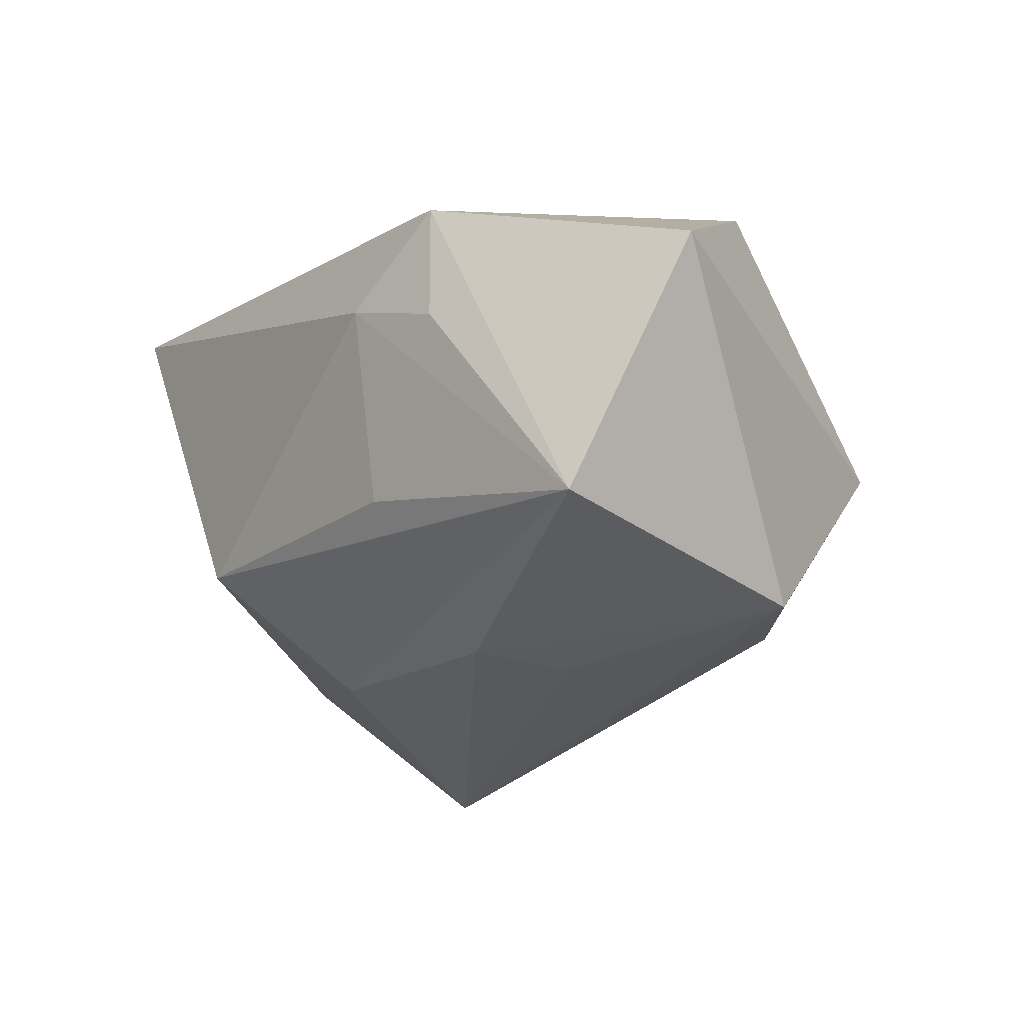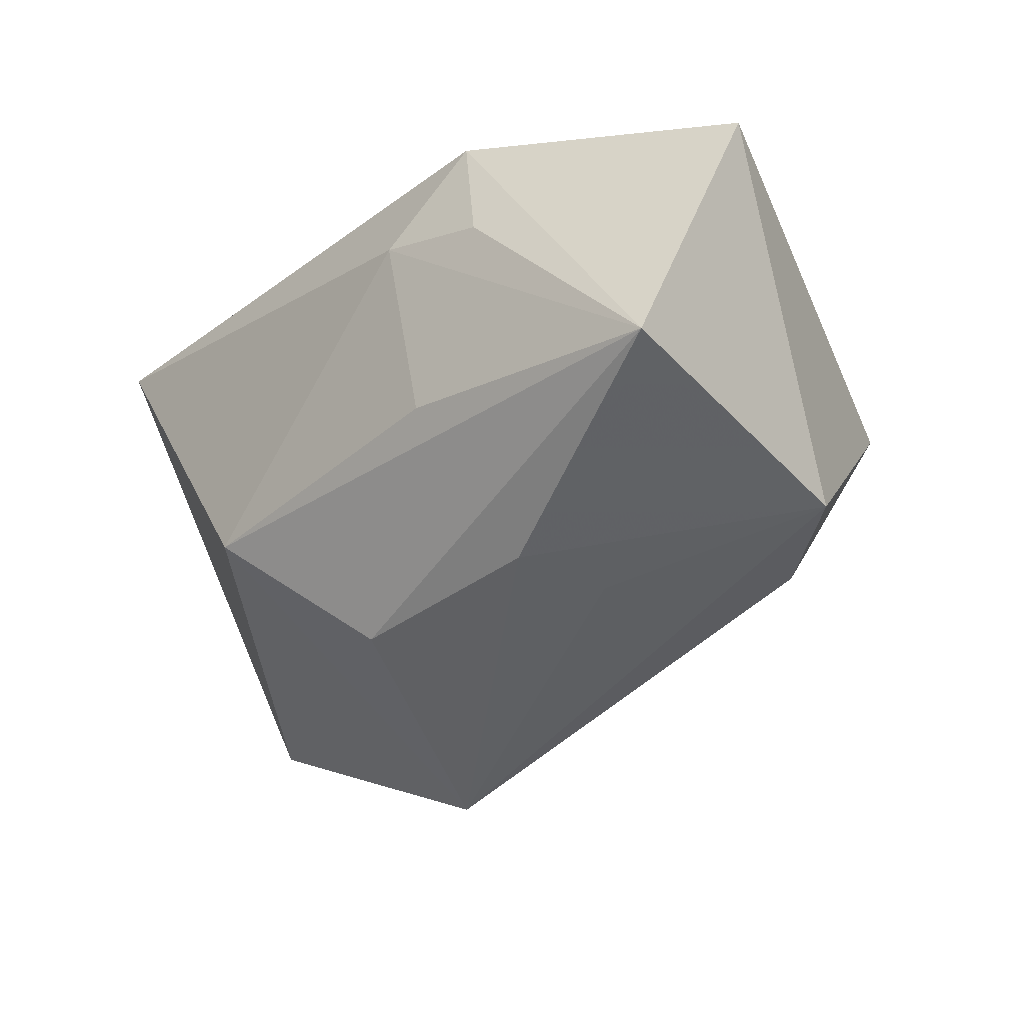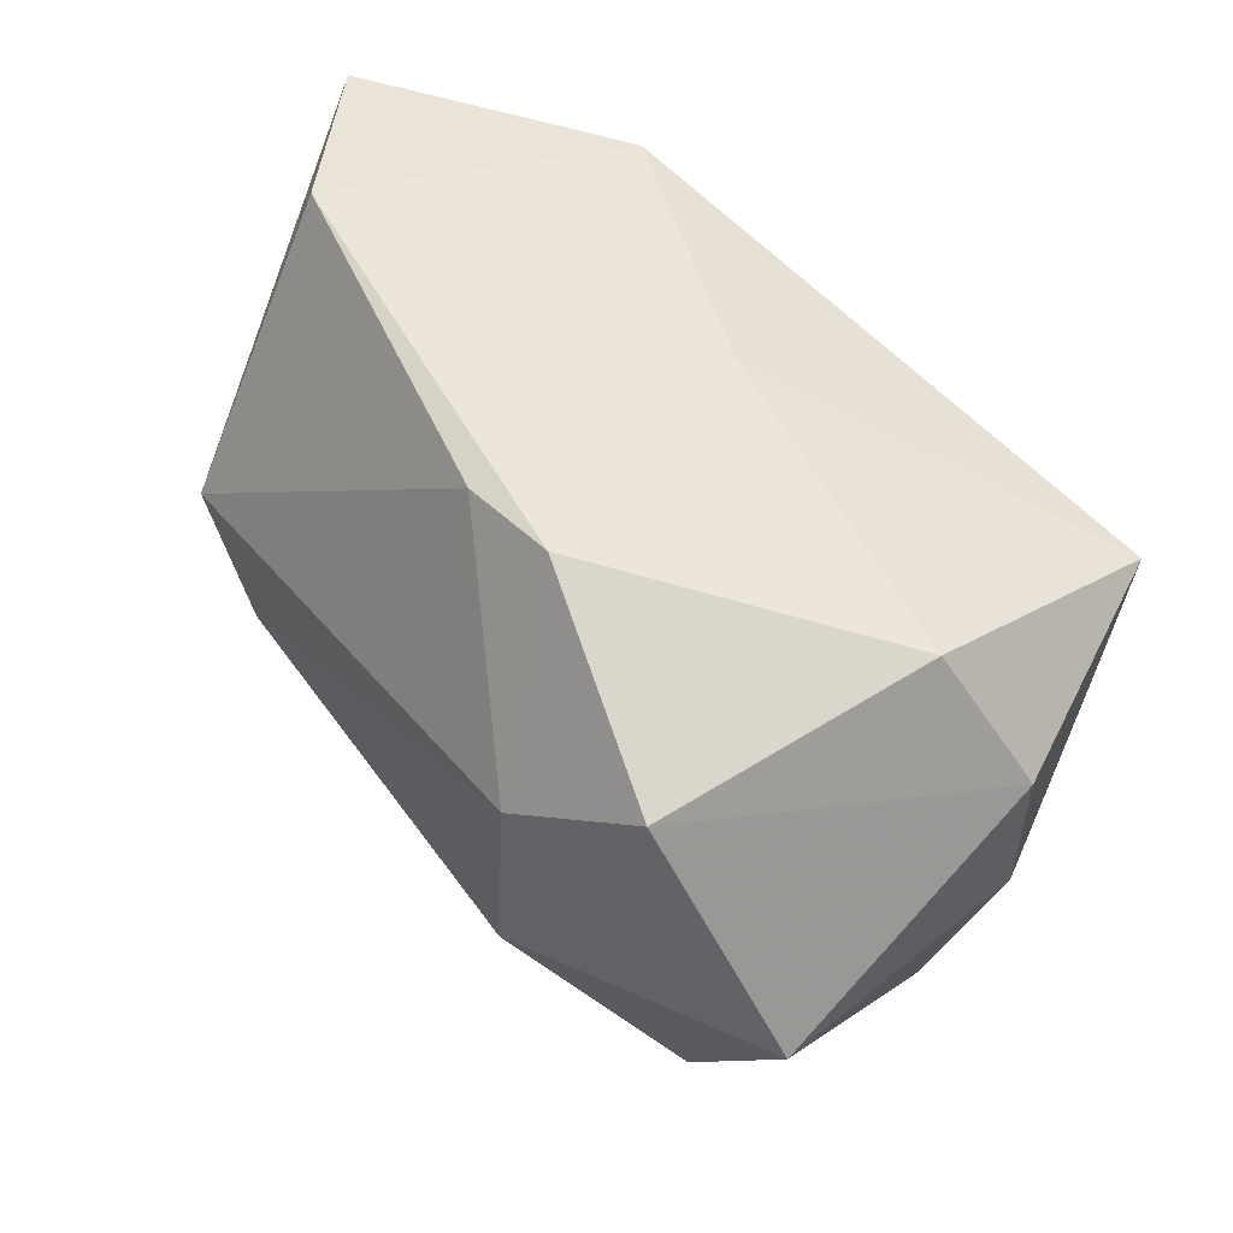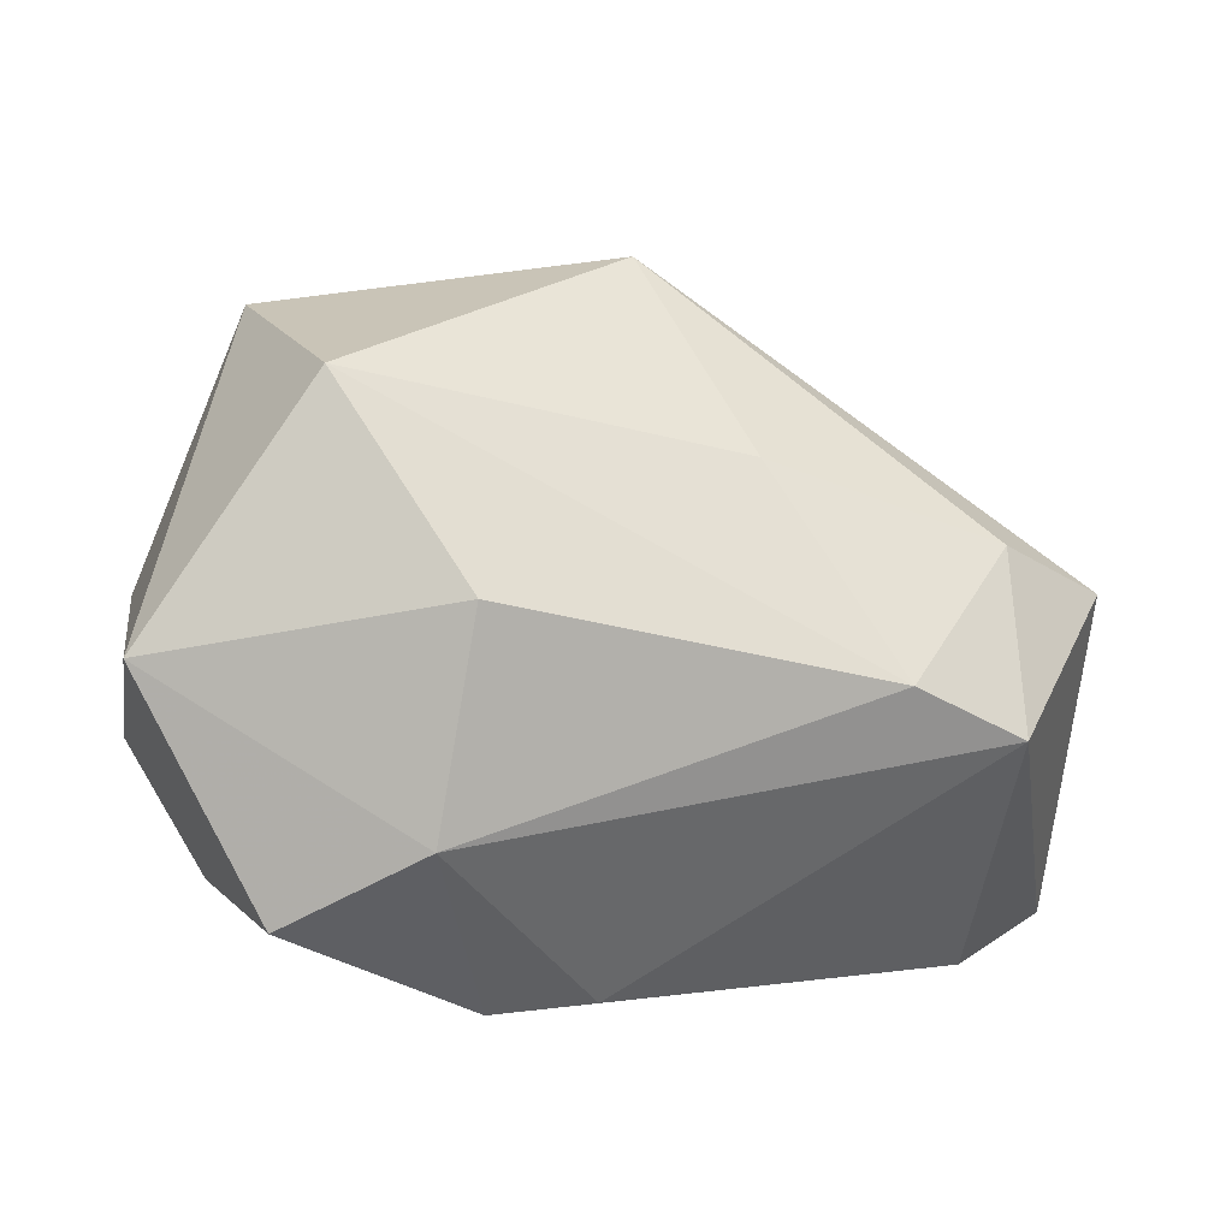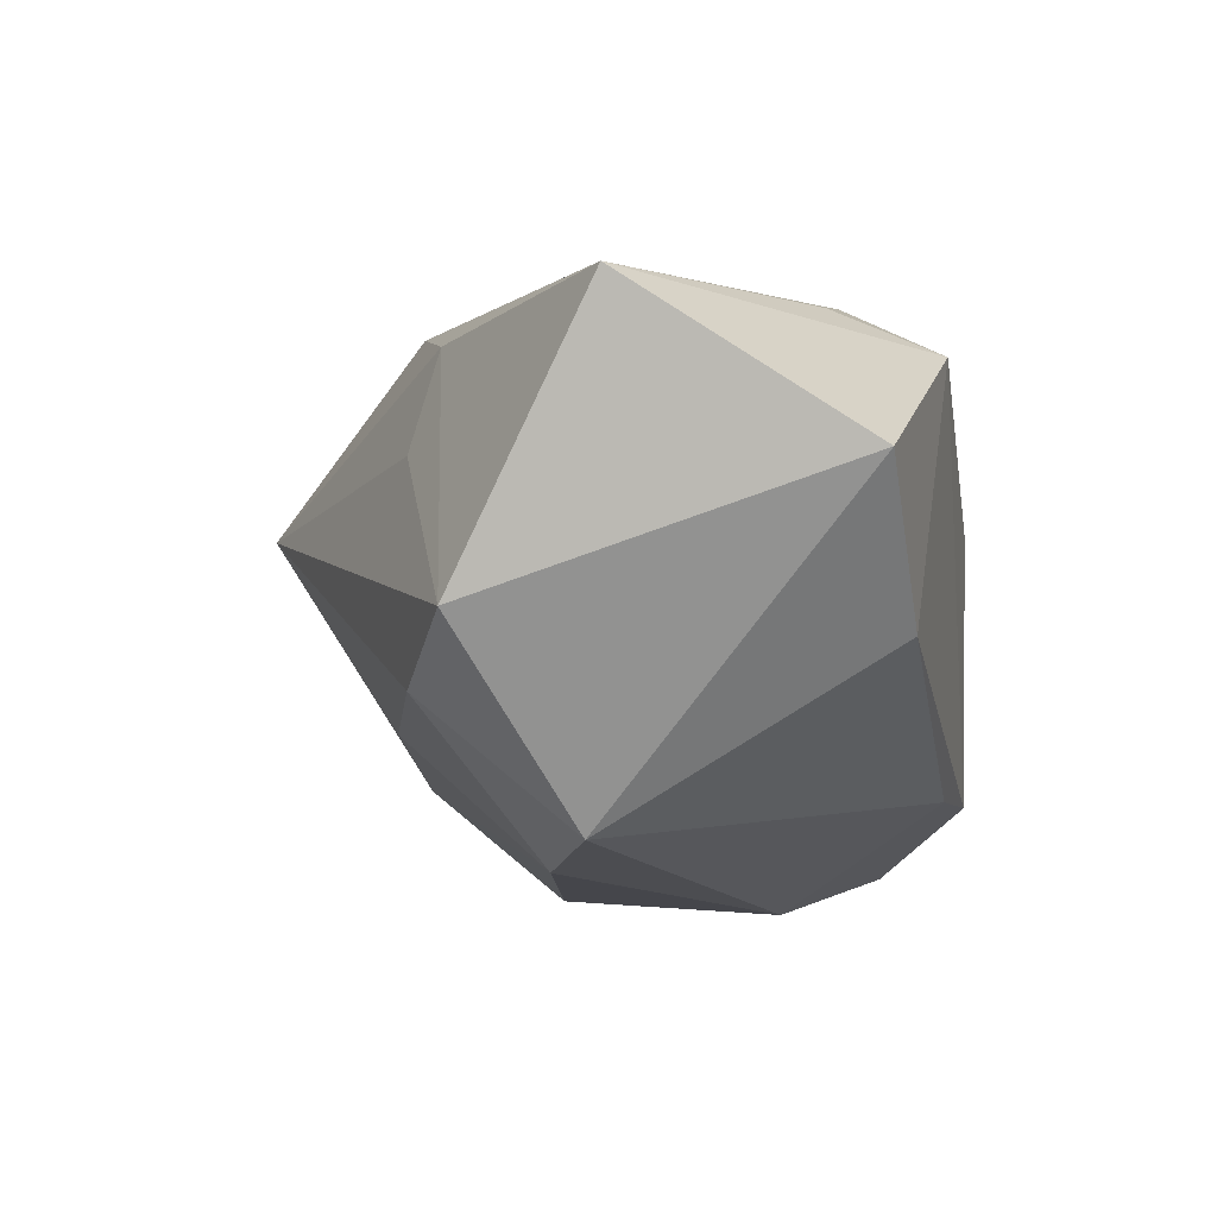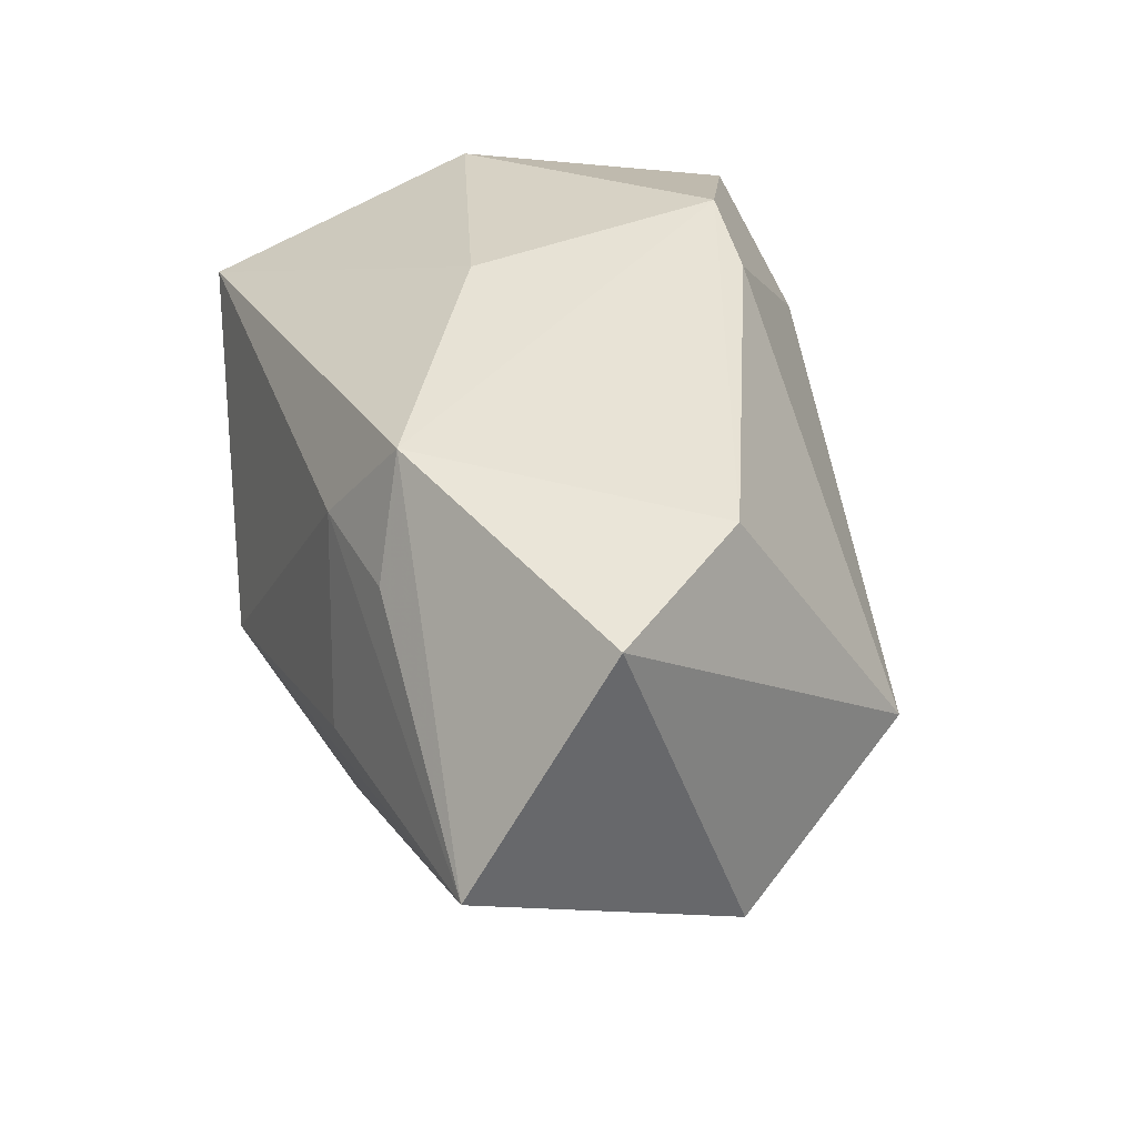
<metadata>
{"format":"obj","ext":"obj","renderer":"f3d","projection":"perspective","resolution":1024,"background":"white","views":[{"elev":6.4,"azim":51.8,"up":"+Y"},{"elev":-9.2,"azim":44.8,"up":"+Y"},{"elev":50.3,"azim":-140.2,"up":"+Y"},{"elev":-78.4,"azim":-4.3,"up":"+Z"},{"elev":3.2,"azim":100.8,"up":"+Z"},{"elev":39.4,"azim":66.5,"up":"+Y"}]}
</metadata>
<code>
v -0.02116 -0.02498 -0.01939
v 0.009713 0.01534 0.02248
v 0.02249 -0.01278 0.01933
v -0.03749 0.008534 -0.002299
v -0.02965 -0.02687 0.0001281
v 0.01533 0.02398 0.01856
v -0.03389 -0.003329 -0.02487
v -0.008462 -0.009397 0.02575
v -0.0105 0.008532 -0.02796
v 0.04041 -0.008476 0.001162
v 0.04041 0.002692 0.02408
v 0.04041 0.02207 0.01186
v -0.03008 0.01922 -0.004621
v 0.01137 -0.01928 -0.0107
v 0.02473 -0.01481 0.01127
v 0.01984 0.01541 0.02201
v 0.002195 0.02316 -0.01625
v 0.005731 -0.01842 0.02057
v 0.03315 0.0001817 -0.01549
v 0.03197 0.02306 -0.001044
v 0.03156 -0.01305 -0.005431
v 0.02361 -0.004332 -0.01941
v -0.03279 0.01091 0.01833
v -0.02232 0.01599 -0.02649
v -0.006459 0.02424 -0.01782
v 0.01646 -0.0002017 0.02535
v 0.0006628 -0.03267 0.004042
v -0.004951 0.02424 0.004655
v -0.0373 -0.003233 -0.002488
v -0.008702 -0.01002 -0.02705
f 27 5 1
f 1 5 7
f 23 5 8
f 8 5 27
f 23 8 2
f 12 11 10
f 29 5 23
f 7 5 29
f 14 1 22
f 27 1 14
f 22 1 30
f 30 1 7
f 18 8 27
f 11 8 18
f 16 2 11
f 26 8 11
f 11 2 26
f 26 2 8
f 27 10 15
f 21 14 22
f 21 10 27
f 27 14 21
f 9 30 7
f 22 30 9
f 24 13 25
f 24 9 7
f 25 9 24
f 4 29 23
f 23 13 4
f 7 29 4
f 4 24 7
f 13 24 4
f 2 16 6
f 23 2 6
f 6 11 12
f 6 16 11
f 12 20 6
f 6 20 25
f 25 20 17
f 17 9 25
f 12 10 19
f 19 20 12
f 19 21 22
f 10 21 19
f 19 17 20
f 22 9 19
f 9 17 19
f 11 18 3
f 3 10 11
f 3 15 10
f 3 18 27
f 27 15 3
f 25 13 28
f 28 6 25
f 28 13 23
f 23 6 28

</code>
